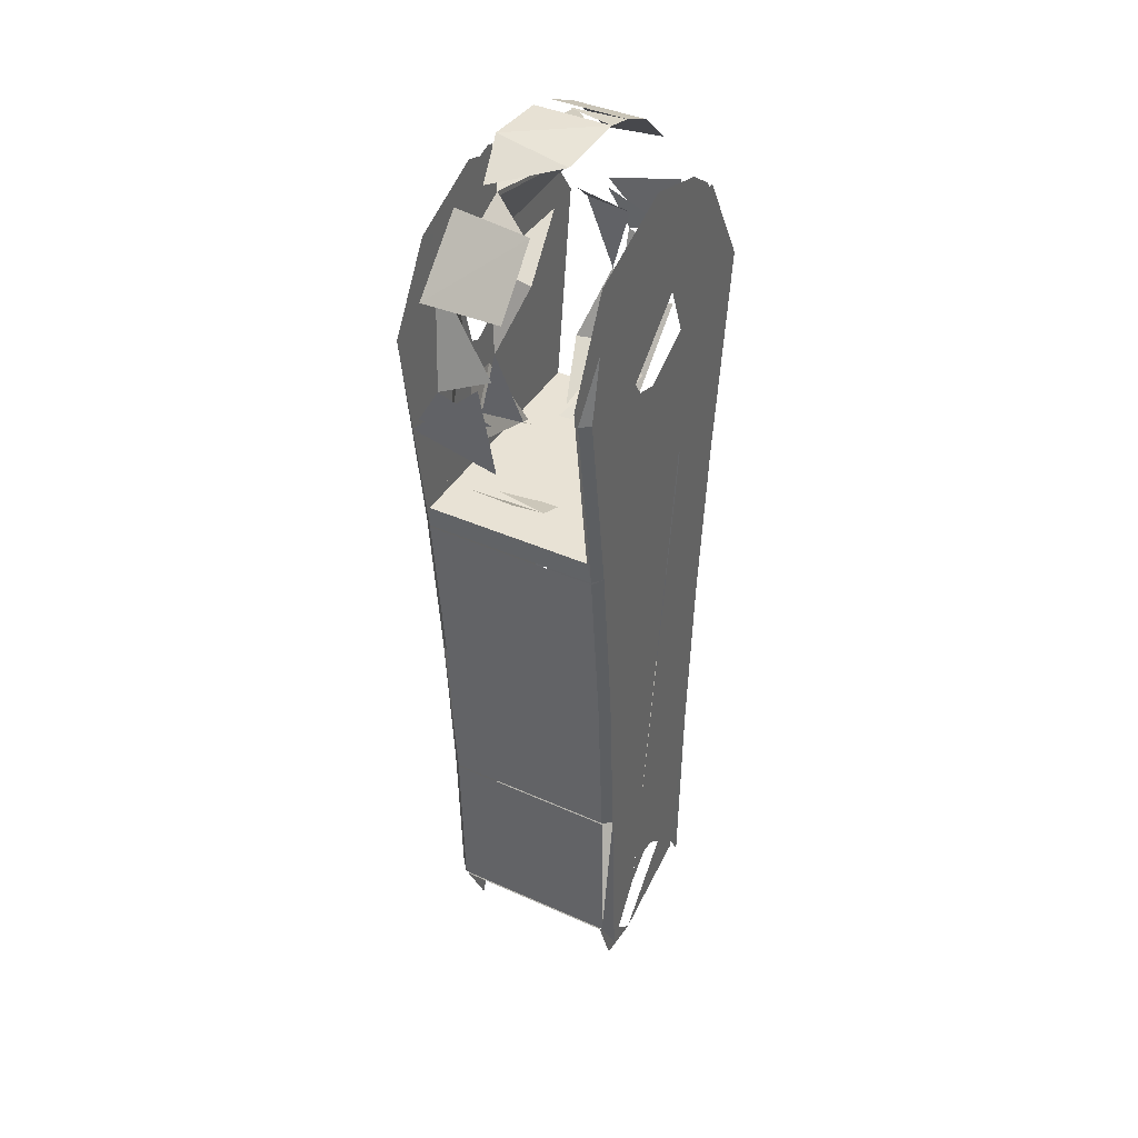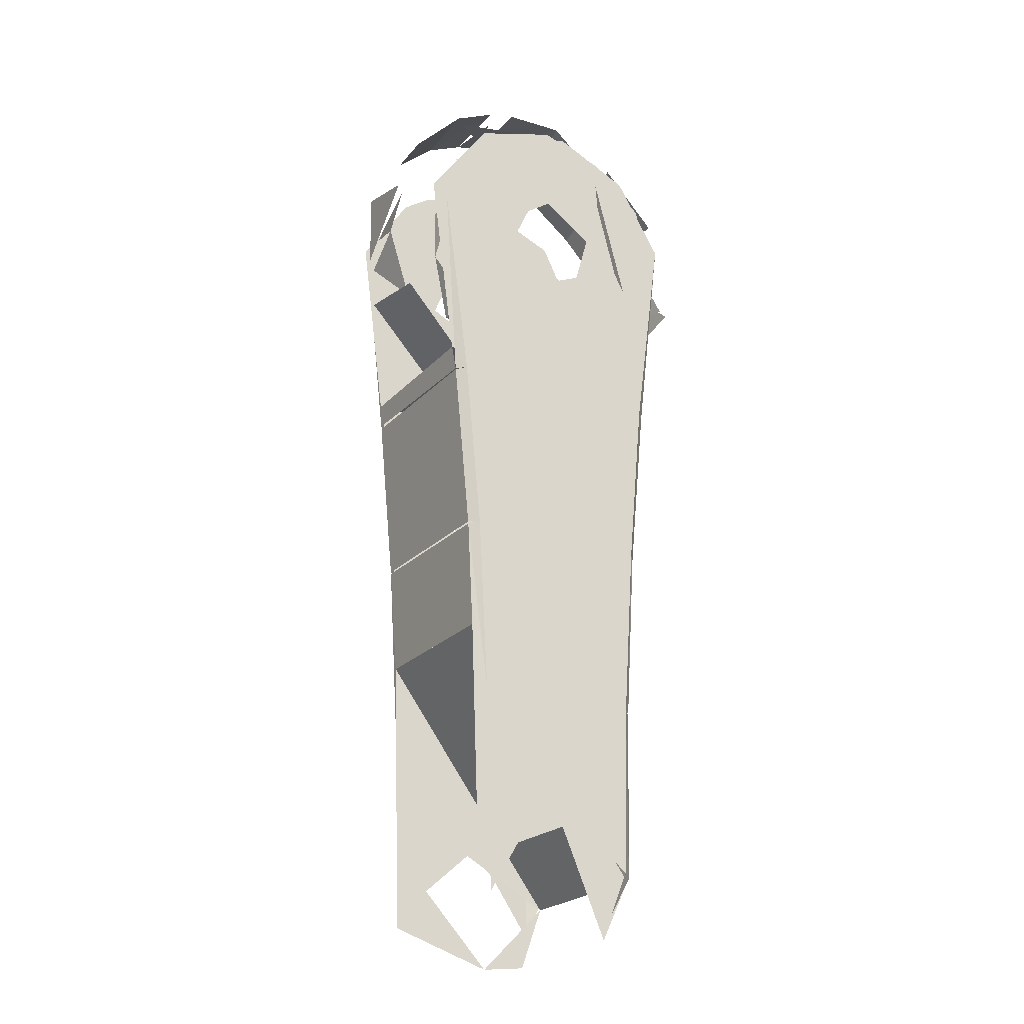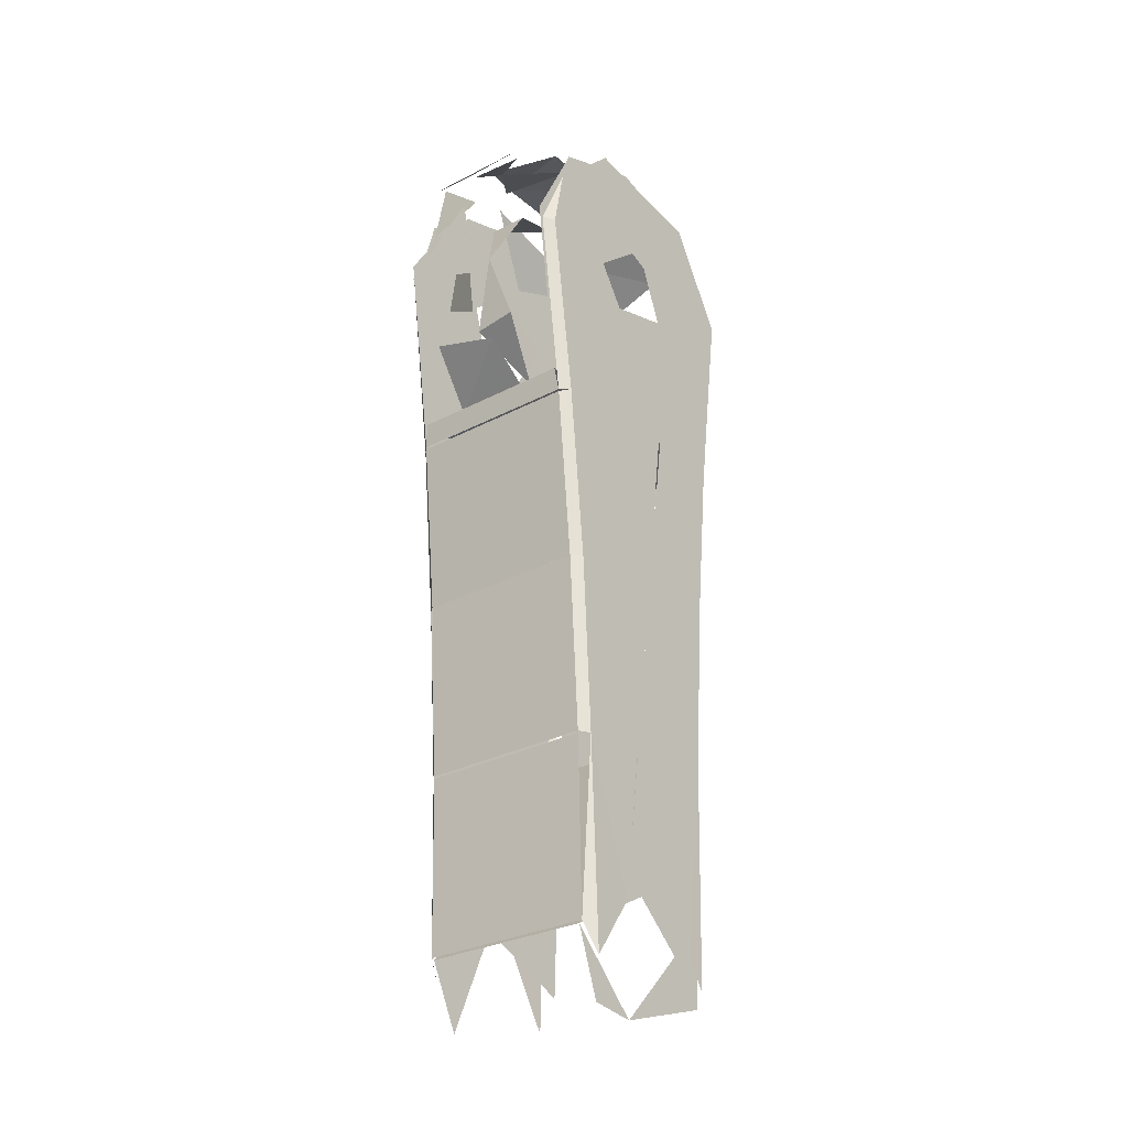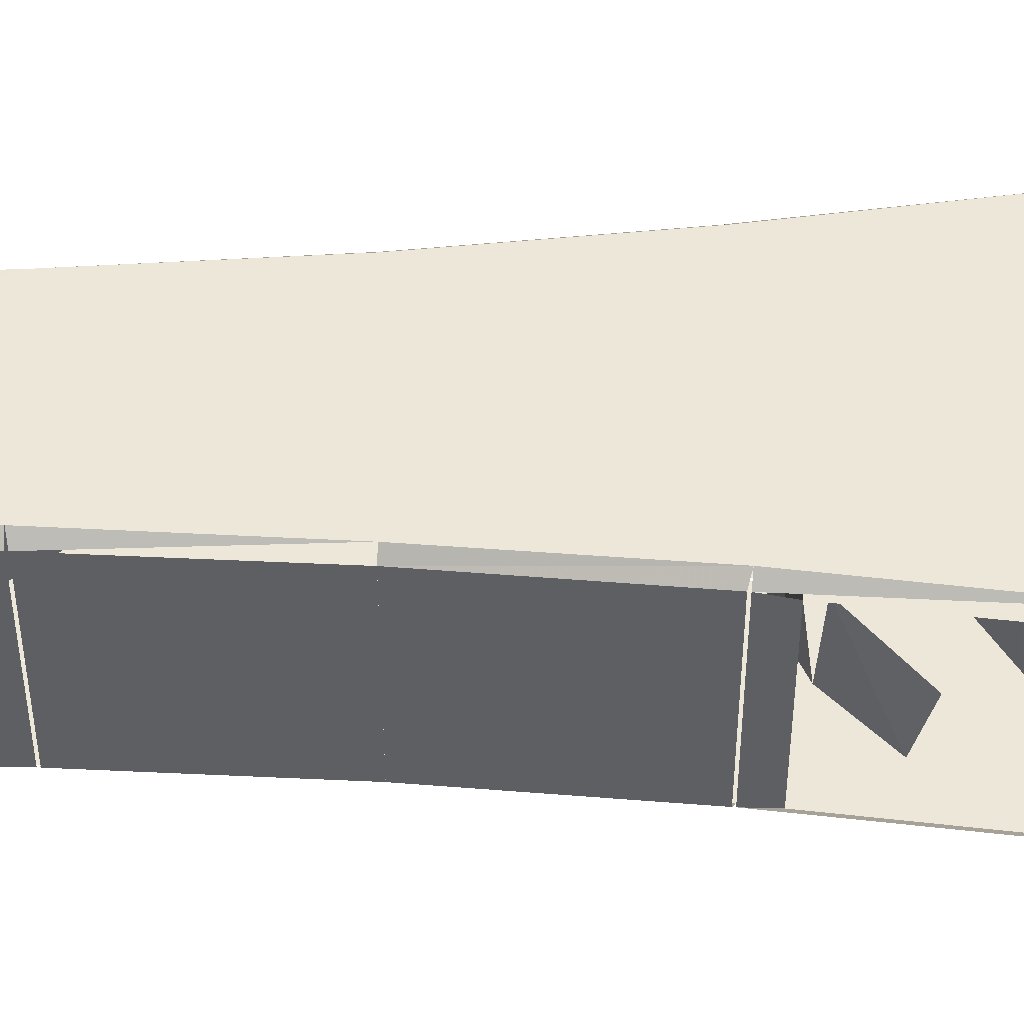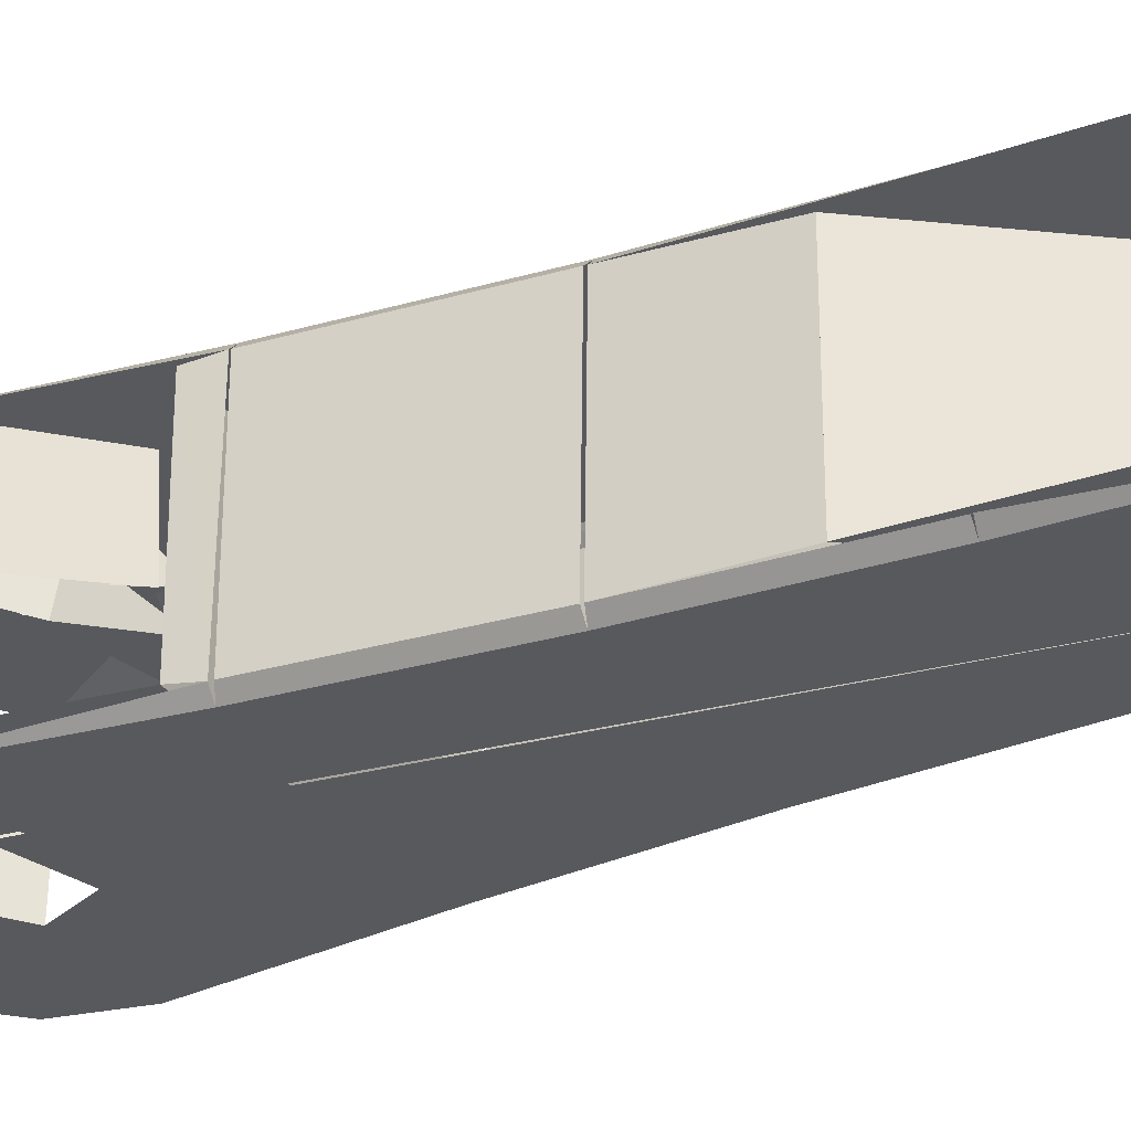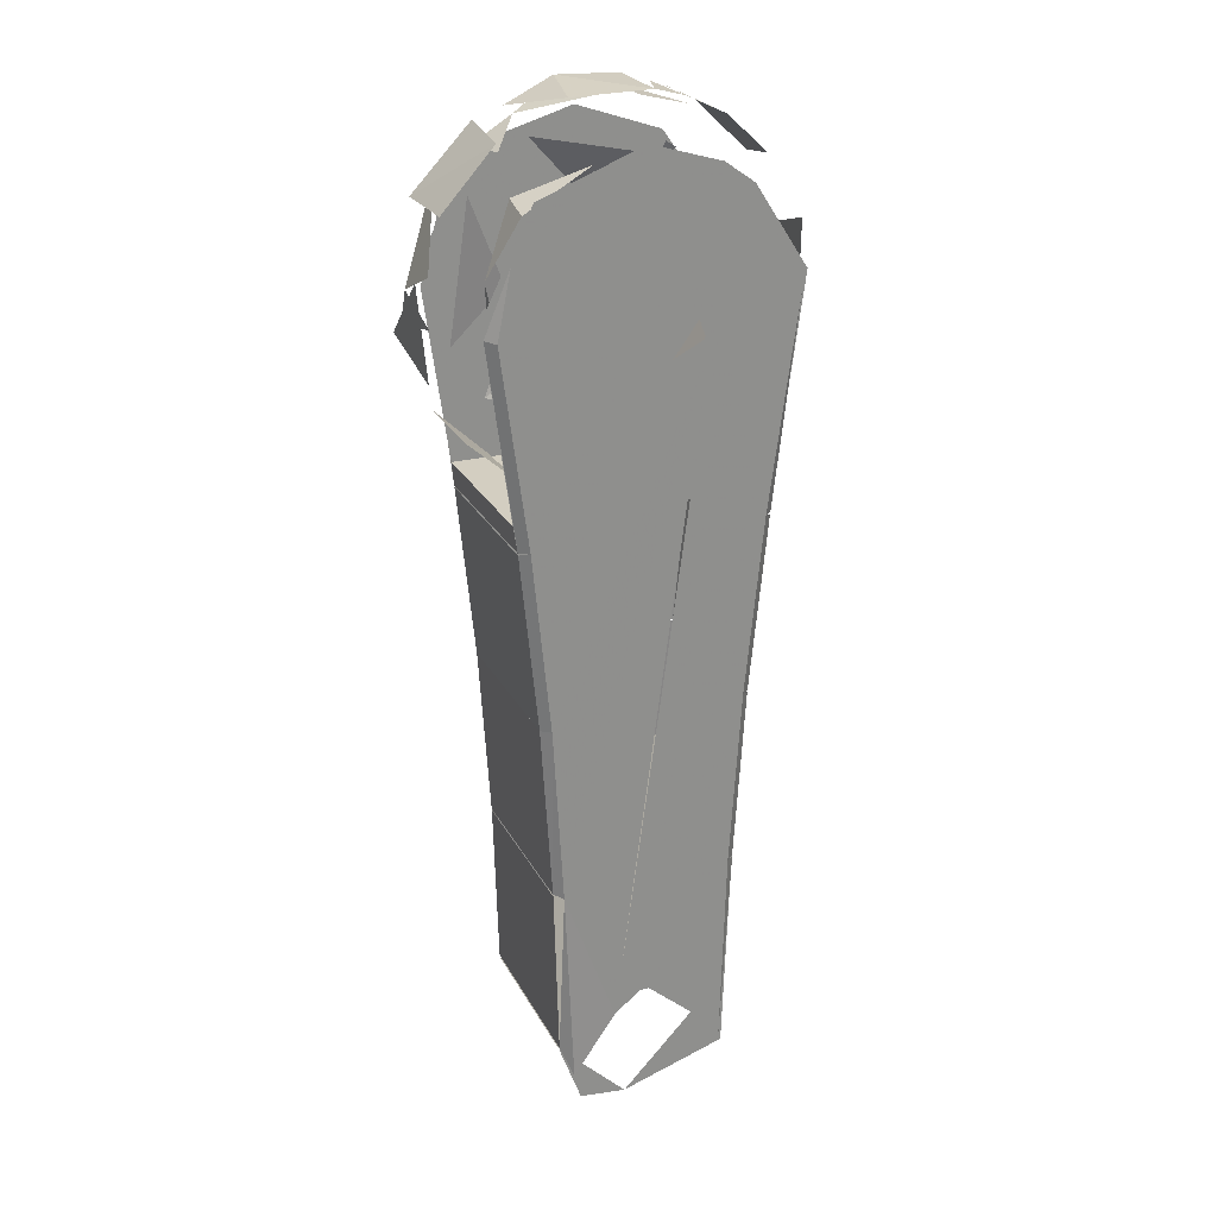
<metadata>
{"format":"obj","ext":"obj","renderer":"f3d","projection":"perspective","resolution":1024,"background":"white","views":[{"elev":40.9,"azim":-61.3,"up":"+Z"},{"elev":-23.6,"azim":148.9,"up":"+Z"},{"elev":-28.7,"azim":-51.6,"up":"+Z"},{"elev":49.8,"azim":-90.6,"up":"+Y"},{"elev":-30.2,"azim":118.5,"up":"+Y"},{"elev":24.9,"azim":-22.2,"up":"+Z"}]}
</metadata>
<code>
v 0.001168 0.03479 -0.04736
v -0.04541 0.03453 -0.01663
v -0.02553 0.03969 -0.0159
v -0.01017 0.04209 -0.02023
v -0.0347 0.03454 -0.03403
v -0.01919 0.03458 0.04529
v -0.03854 0.03476 0.02953
v -0.02477 0.04209 -0.001577
v 0.001725 0.0423 0.02328
v 0.0361 0.03482 0.03346
v -0.03094 0.05255 -0.01627
v -0.0248 0.04684 0.006654
v -0.01866 0.05255 0.02956
v 0.02573 0.03582 0.03994
v 0.02182 0.03932 0.02843
v 0.02908 0.03583 0.03776
v 0.03306 0.03508 0.05069
v 0.005315 0.02915 0.06036
v 0.04264 0.0299 -0.04295
v 0.02685 0.01561 -0.05341
v 0.05861 0.01192 -0.01284
v 0.06049 0.02915 -0.004767
v 0.007138 0.01192 0.05978
v -0.04011 0.02921 0.04487
v -0.03665 0.0119 0.04705
v -0.0264 0.02777 0.05401
v -0.05861 0.01192 0.01284
v -0.06049 0.02915 0.004767
v 0.009428 0.03788 -0.06187
v 0.03496 0.01168 -0.05192
v -0.04846 0.01182 -0.03943
v -0.05177 0.03353 -0.03549
v -0.00991 0.03758 0.06215
v -0.03764 0.01063 0.04976
v 0.04846 0.01182 0.03943
v 0.05177 0.03353 0.03549
v -0.06198 0.0378 -0.01067
v -0.05999 0.01044 -0.01908
v -0.06174 0.01476 0.01094
v -0.02107 0.03695 -0.05874
v -0.03174 0.01057 -0.05401
v -0.03366 0.03702 -0.05283
v -0.02604 0.03029 -0.05671
v -0.02107 0.01063 -0.05874
v -0.01112 0.03695 -0.0614
v 0.01202 0.009486 -0.06152
v -0.009085 0.01167 -0.06173
v 0.02802 0.03143 -0.05576
v 0.05568 0.037 -0.03025
v 0.05729 0.01058 -0.02721
v 0.0359 0.03656 -0.05124
v 0.06198 0.0378 0.01067
v 0.05999 0.01044 0.01908
v 0.06174 0.01476 -0.01094
v 0.02107 0.03695 0.05874
v 0.02107 0.01063 0.05874
v 0.03419 0.01063 0.05243
v 0.03571 0.03695 0.0514
v 0.01112 0.01063 0.0614
v 0.01711 0.02869 0.06001
v -0.02802 0.03143 0.05576
v -0.01583 0.01026 0.06108
v 0.01112 0.03695 0.0614
v -0.05568 0.037 0.03025
v -0.05513 0.01035 0.03054
v -0.0359 0.03656 0.05124
v -0.05991 0.03694 -0.00853
v -0.01189 0.03782 0.05948
v 0.05991 0.03694 0.00853
v 0.05224 0.02908 -0.03044
v -0.04836 0.0359 0.03654
v 0.03877 0.01192 -0.04534
v 0.0572 0.01192 0.000723
v -0.005841 0.01192 0.06092
v -0.05883 0.01192 -0.002801
v -0.02675 0.03084 0.02841
v -0.02841 0.01582 0.02675
v -0.003545 0.02183 0.03825
v 0.01372 0.02333 0.03575
v 0.03391 0.03084 0.02051
v 0.03422 0.01582 0.01876
v 0.03776 0.02333 -0.005977
v 0.02675 0.03084 -0.02841
v 0.02841 0.01582 -0.02675
v 0.003545 0.02183 -0.03825
v -0.01372 0.02333 -0.03575
v -0.03391 0.03084 -0.02051
v -0.03422 0.01582 -0.01876
v -0.03776 0.02333 0.005977
v -0.04237 -0.01063 -0.0582
v -0.04136 -0.01162 -0.06652
v -0.04237 0.04637 -0.0582
v -0.04136 0.04738 -0.06652
v -0.05041 -0.01163 -1.8e-05
v -0.03 0.04738 -0.2472
v -0.03 -0.01162 -0.2472
v -0.03154 0.04738 -0.1878
v -0.03154 -0.01162 -0.1878
v -0.03158 0.04738 -0.1871
v -0.03158 -0.01162 -0.1871
v -0.03533 0.04738 -0.1271
v -0.03533 -0.01162 -0.1271
v -0.03533 0.04738 -0.1271
v -0.03533 -0.01162 -0.1271
v -0.04129 0.04738 -0.06724
v -0.04129 -0.01162 -0.06724
v -0.05097 -0.01063 0.00472
v -0.0343 -0.01063 0.03771
v 3e-06 -0.01063 0.05099
v 0.02365 -0.01063 0.04405
v 0.03368 -0.01063 0.03695
v 0.04237 0.04637 -0.0582
v 0.04142 -0.01166 -0.06615
v 0.02898 0.05037 -0.188
v 0.03269 0.04637 -0.1649
v 0.03527 0.04738 -0.1278
v 0.0327 -0.01063 -0.1649
v 0.03269 -0.01063 -0.1649
v 0.03158 -0.01162 -0.1867
v 0.03534 -0.01162 -0.1271
v 0.03534 0.04738 -0.1271
v 0.03539 -0.01162 -0.1263
v 0.04124 0.04738 -0.06759
v 0.0413 -0.01162 -0.06724
v 0.0413 0.04739 -0.06723
v 0.04237 -0.01063 -0.0582
v -0.01972 0.04637 -0.269
v 0.0295 -0.01063 -0.2604
v 0.00417 -0.01463 -0.2295
v 0.01026 -0.01063 0.01412
v 0.01816 -0.01462 -0.009415
v -0.02854 0.05038 -0.1877
v -0.02045 0.05038 0
v -0.01889 0.05038 -0.007826
v 0.03228 0.05038 -0.1275
v -0.01764 0.05038 0.01237
v 0 0.05038 -0.2287
v -0.03838 0.05038 -0.06617
v 0.02704 0.05027 -0.258
v -0.0203 0.05075 -0.2608
v 0.03826 0.05038 -0.06724
v 0.04778 0.05037 0.003184
v 0.02859 -0.01463 -0.1866
v 0.0324 -0.01463 -0.1261
v 0.02027 -0.01465 -0.2457
v 0.02668 -0.01462 -0.2564
v -0.04728 -0.01463 -0.000693
v -0.03838 -0.01463 -0.06617
v -0.03234 -0.01463 -0.1268
v 0.009541 -0.0146 0.02176
v 0.02839 -0.0146 0.04025
v 0.03843 -0.01463 -0.06581
v 0.02045 -0.01463 -0
v -0.04251 0.04637 0.02814
v -0.04874 0.05034 0.00861
v -0.02365 0.04637 0.04405
v -0.03202 0.05036 0.03553
v -3e-06 0.04637 0.05099
v -0.00462 0.05036 0.04738
v 0.02967 0.04637 -0.2462
v 0.01222 0.05038 -0.2335
v 0.01902 0.04637 0.004628
v 2e-06 0.04637 0.01823
v 0.00702 0.05035 0.01868
v -0.01297 0.04637 -0.01168
v -0.007521 0.05037 -0.0209
v 0.01887 0.05037 -0.007221
v -0.009404 0.05037 -0.2318
v -0.02658 0.05041 -0.2461
v 0.03395 0.0504 0.03455
v -0.03269 0.05037 -0.1268
v -0.01056 -0.01462 -0.01751
v -0.01982 -0.01461 -0.003179
v -0.026 -0.01478 -0.2573
v -0.02889 -0.01462 -0.1877
v 0.03164 -0.01161 -0.1871
v 0.04807 -0.01462 0.005722
v -0.01787 -0.01459 0.0459
v -0.04285 -0.01459 0.02132
v -0.01139 -0.01462 -0.2366
v -0.002321 -0.01463 -0.2293
v -0.01902 -0.01063 0.004628
v -0.01041 -0.01063 -0.01432
v 0 -0.01063 -0.01745
v -2e-06 -0.01063 0.01823
v 0.0515 -0.01063 0.009723
v 0.01901 -0.01063 -0.007862
v 0.05146 0.04637 0.009836
v 0.003613 0.04637 -0.01936
v -0.05038 0.04637 -0.000326
v -0.01801 0.04637 0.00623
v 0.02913 0.04637 0.04111
v -0.02998 0.04637 -0.248
v -0.02998 -0.01063 -0.248
v 0.001285 -0.01063 -0.2313
v -0.02211 -0.01063 -0.2698
v -0.006186 -0.01063 -0.2717
v 0.01815 -0.01063 -0.2462
v -0.003681 0.04637 -0.2319
f 4 3 5
f 4 5 1
f 2 8 7
f 9 10 6
f 11 12 13
f 15 14 16
f 72 19 20
f 21 22 70
f 23 18 17
f 25 24 26
f 27 28 71
f 37 38 39
f 31 32 42
f 31 42 41
f 41 43 44
f 44 40 45
f 44 45 47
f 48 46 29
f 49 50 30
f 49 30 51
f 52 53 54
f 35 36 58
f 35 58 57
f 57 58 55
f 57 55 56
f 60 59 56
f 61 62 33
f 33 62 59
f 33 59 63
f 64 65 34
f 64 34 66
f 67 28 75
f 26 68 74
f 69 22 73
f 89 77 76
f 76 77 78
f 80 79 81
f 80 81 82
f 82 84 83
f 83 84 85
f 87 86 88
f 87 88 89
f 92 93 90
f 90 93 91
f 95 96 97
f 97 96 98
f 99 100 101
f 101 100 102
f 103 104 105
f 105 104 106
f 115 116 117
f 118 116 120
f 122 121 123
f 122 123 124
f 113 125 112
f 113 112 126
f 132 168 169
f 114 134 135
f 135 134 166
f 133 155 136
f 114 161 134
f 134 161 137
f 134 137 133
f 136 155 157
f 136 157 164
f 164 157 159
f 168 132 137
f 137 132 171
f 137 171 133
f 133 171 138
f 133 138 155
f 161 114 139
f 135 166 141
f 164 159 170
f 164 170 167
f 167 170 142
f 167 142 141
f 167 141 166
f 143 144 129
f 145 146 143
f 145 143 129
f 150 179 173
f 173 179 147
f 173 147 172
f 172 147 148
f 172 148 149
f 172 149 131
f 131 149 175
f 131 175 180
f 180 175 174
f 150 178 179
f 150 151 178
f 144 152 129
f 129 152 153
f 129 153 181
f 181 153 180
f 152 177 153
f 153 177 150
f 150 177 151
f 142 125 141
f 141 123 121
f 141 121 135
f 114 135 116
f 132 169 95
f 138 93 155
f 95 97 132
f 132 99 171
f 171 103 138
f 138 103 105
f 140 95 169
f 148 147 94
f 104 149 106
f 106 149 148
f 91 148 94
f 96 174 175
f 100 175 149
f 100 149 102
f 146 176 143
f 143 119 120
f 143 120 144
f 113 177 152
f 124 152 144
f 124 144 122
f 179 94 147
f 112 92 126
f 126 92 90
f 182 107 108
f 183 90 182
f 182 90 107
f 90 183 184
f 90 184 126
f 185 110 130
f 130 110 111
f 130 111 187
f 182 108 185
f 185 108 109
f 185 109 110
f 184 187 126
f 126 187 186
f 186 187 111
f 189 92 112
f 92 189 165
f 92 165 190
f 190 165 191
f 190 191 154
f 163 156 191
f 191 156 154
f 188 162 112
f 112 162 189
f 188 192 162
f 162 192 163
f 163 192 158
f 163 158 156
f 193 115 194
f 194 115 118
f 118 195 194
f 194 197 196
f 197 198 128
f 128 198 118
f 118 198 195
f 193 127 199
f 193 199 115
f 199 160 115

</code>
